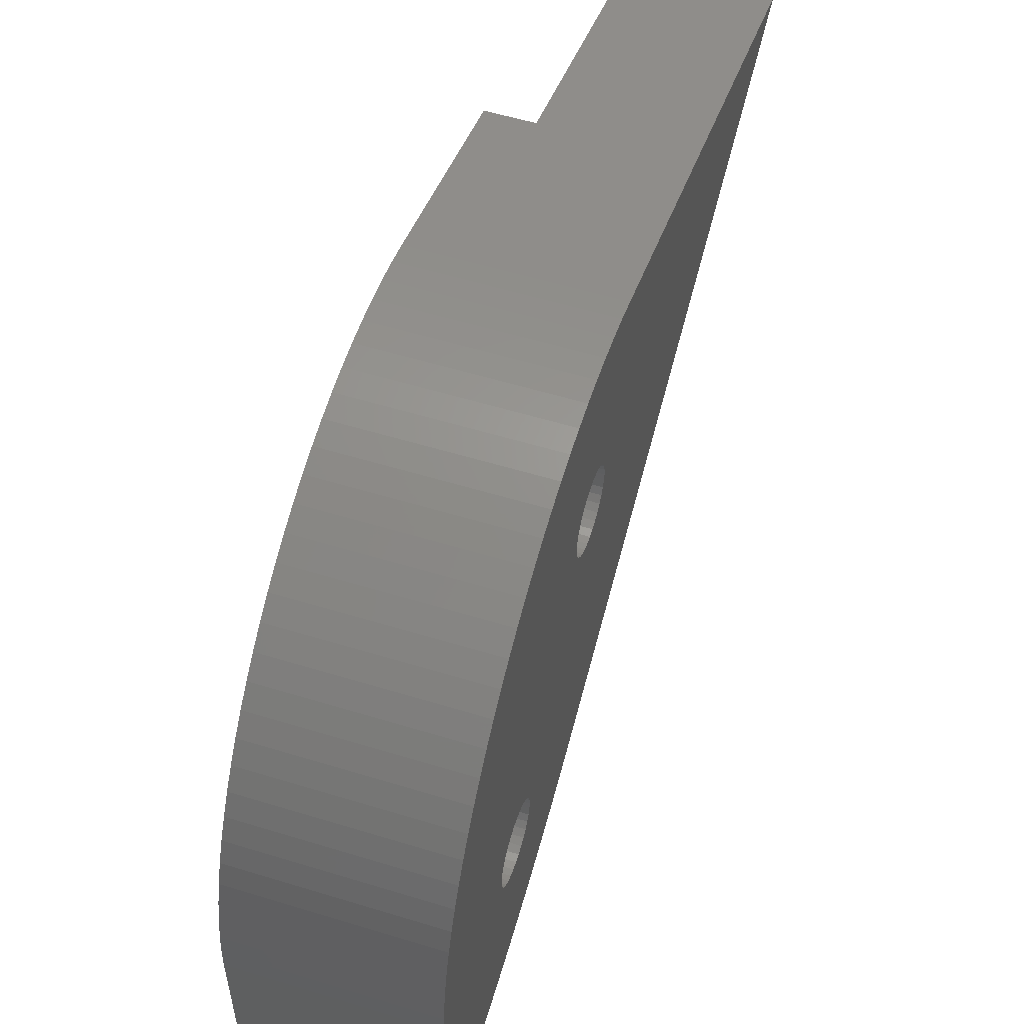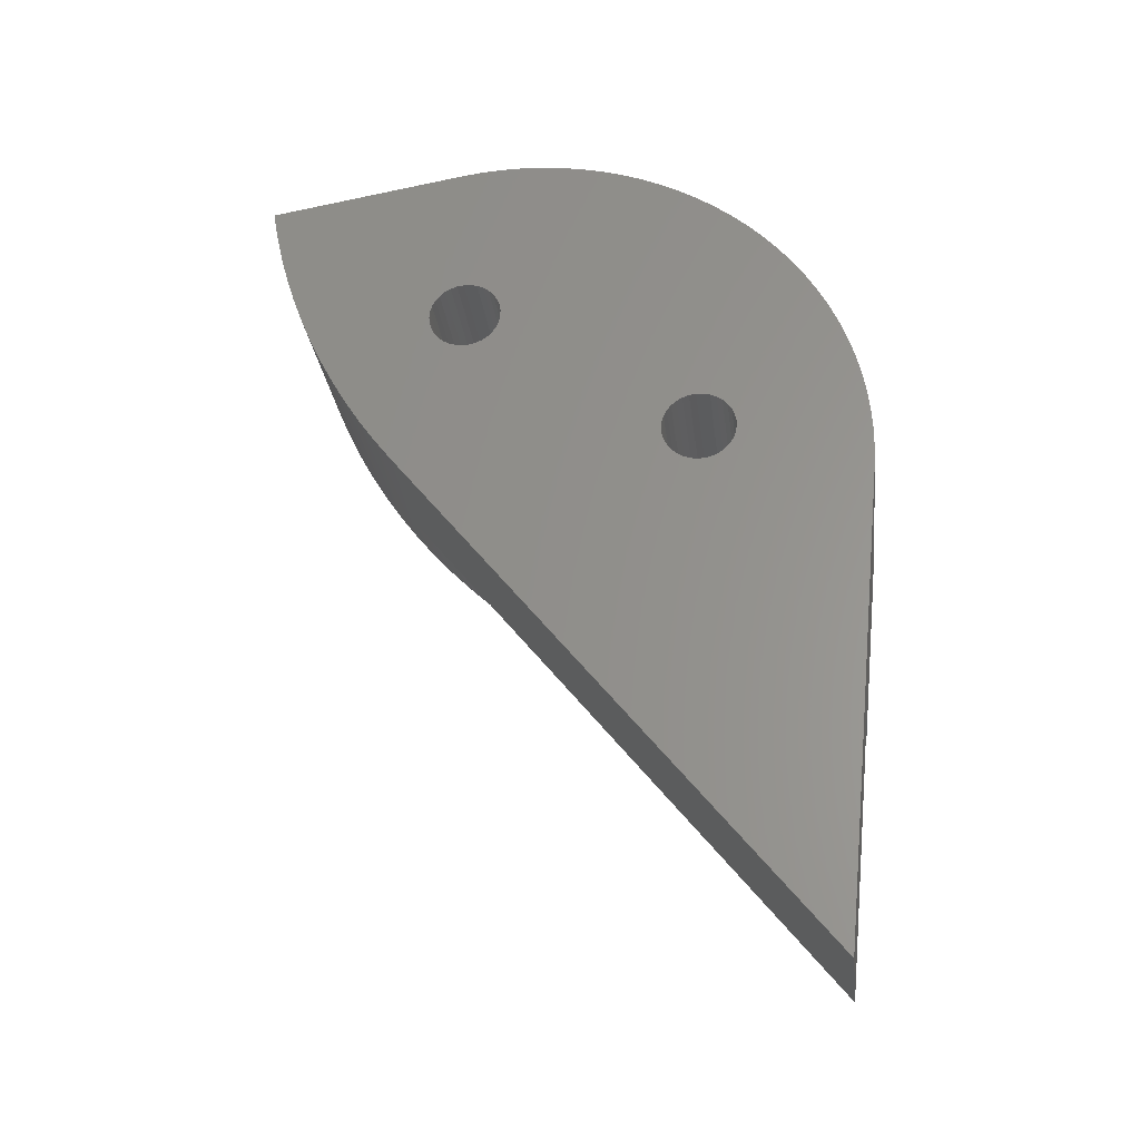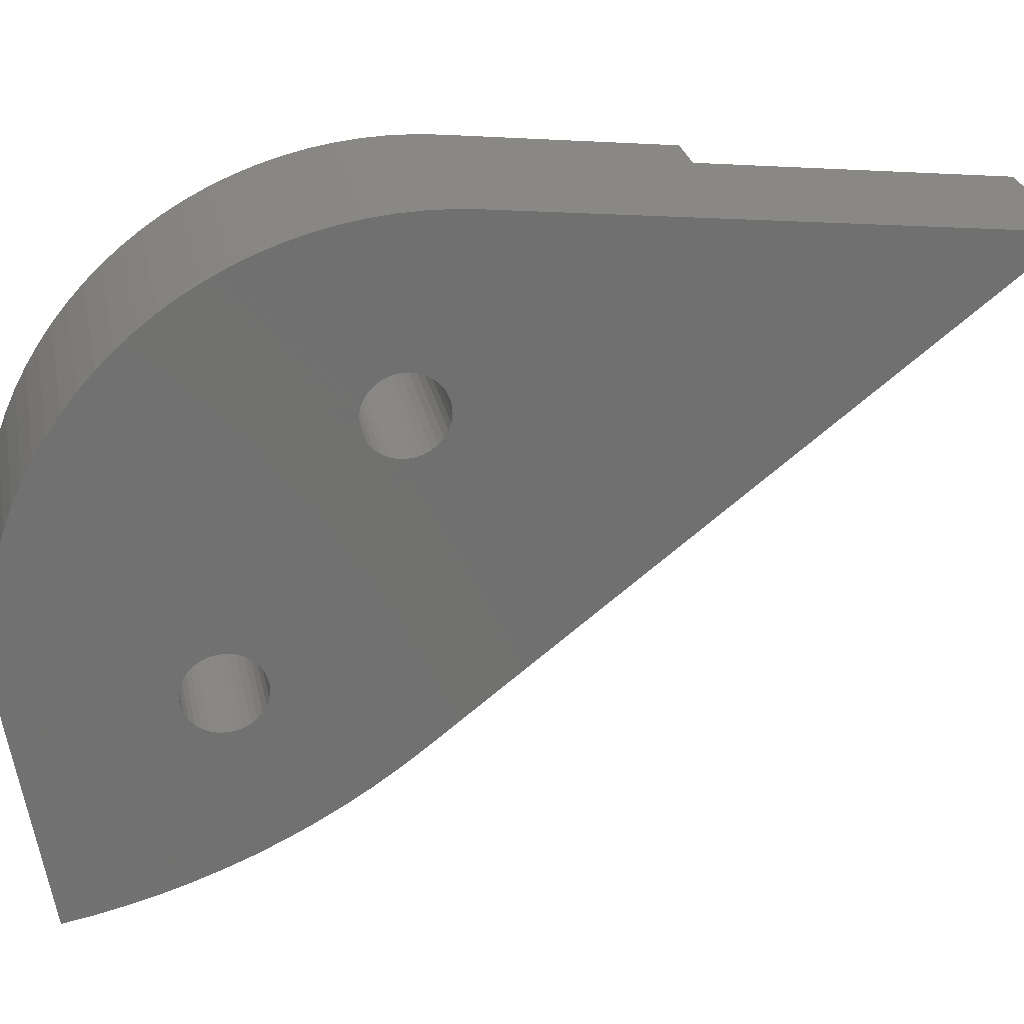
<metadata>
{"format":"stl","ext":"stl","renderer":"f3d","projection":"perspective","resolution":1024,"background":"white","views":[{"elev":45.9,"azim":-162.5,"up":"+Z"},{"elev":-27.7,"azim":-86.0,"up":"+Y"},{"elev":24.0,"azim":-101.5,"up":"+Z"}]}
</metadata>
<code>
# stl→obj: 324 verts, 652 faces
v -104 336.5 -6.973
v -107 336.5 -7.136
v -104 336.3 -6.995
v -107 336.3 -7.158
v -104 336.1 -6.972
v -107 336.1 -7.135
v -104 335.8 -6.905
v -107 335.8 -7.068
v -104 335.6 -6.796
v -107 335.6 -6.959
v -104 335.4 -6.648
v -107 335.4 -6.812
v -104 335.3 -6.469
v -107 335.3 -6.632
v -104 335.2 -6.263
v -107 335.2 -6.426
v -104 335.1 -6.039
v -107 335.1 -6.202
v -104.1 335.1 -5.804
v -107.1 335.1 -5.967
v -104.1 335.1 -5.567
v -107.1 335.1 -5.73
v -104.1 335.1 -5.336
v -107.1 335.1 -5.5
v -104.1 335.2 -5.121
v -107.1 335.2 -5.284
v -104.1 335.4 -4.928
v -107.1 335.4 -5.091
v -104.1 335.5 -4.764
v -107.1 335.5 -4.928
v -104.1 335.7 -4.636
v -107.1 335.7 -4.8
v -104.1 336 -4.549
v -107.1 336 -4.712
v -104.1 336.2 -4.504
v -107.1 336.2 -4.667
v -104.1 336.4 -4.505
v -107.1 336.4 -4.668
v -104.1 336.7 -4.55
v -107.1 336.7 -4.713
v -104.1 336.9 -4.639
v -107.1 336.9 -4.802
v -104.1 337.1 -4.767
v -107.1 337.1 -4.931
v -104.1 337.3 -4.932
v -107.1 337.3 -5.095
v -104.1 337.4 -5.125
v -107.1 337.4 -5.288
v -104.1 337.5 -5.341
v -107.1 337.5 -5.504
v -104.1 337.5 -5.572
v -107.1 337.5 -5.735
v -104.1 337.6 -5.809
v -107.1 337.6 -5.972
v -104 337.5 -6.044
v -107 337.5 -6.207
v -104 337.4 -6.268
v -107 337.4 -6.431
v -104 337.3 -6.473
v -107 337.3 -6.636
v -104 337.2 -6.652
v -107 337.2 -6.815
v -104 337 -6.798
v -107 337 -6.962
v -104 336.8 -6.907
v -107 336.8 -7.07
v -110 336.1 -7.299
v -110 336.3 -7.322
v -110 336.5 -7.3
v -110 336.8 -7.233
v -110 337 -7.125
v -110 337.2 -6.979
v -110 337.3 -6.8
v -110 337.4 -6.594
v -110 337.5 -6.37
v -110 337.6 -6.135
v -110.1 337.5 -5.898
v -110.1 337.5 -5.668
v -110.1 337.4 -5.452
v -110.1 337.3 -5.258
v -110.1 337.1 -5.094
v -110.1 336.9 -4.965
v -110.1 336.7 -4.877
v -110.1 336.4 -4.831
v -110.1 336.2 -4.831
v -110.1 336 -4.875
v -110.1 335.7 -4.963
v -110.1 335.5 -5.091
v -110.1 335.4 -5.254
v -110.1 335.2 -5.447
v -110.1 335.1 -5.663
v -110.1 335.1 -5.893
v -110 335.1 -6.13
v -110 335.1 -6.365
v -110 335.2 -6.59
v -110 335.3 -6.795
v -110 335.4 -6.975
v -110 335.6 -7.122
v -110 335.8 -7.231
v -104.4 331.5 0.9582
v -107.4 331.5 0.7949
v -104.4 331.2 0.9361
v -107.4 331.2 0.7728
v -104.4 331 0.9592
v -107.4 331 0.7959
v -104.4 330.8 1.026
v -107.4 330.8 0.8632
v -104.4 330.5 1.136
v -107.4 330.5 0.9724
v -104.4 330.4 1.283
v -107.4 330.4 1.119
v -104.5 330.2 1.462
v -107.5 330.2 1.299
v -104.5 330.1 1.668
v -107.5 330.1 1.505
v -104.5 330 1.893
v -107.5 330 1.729
v -104.5 330 2.127
v -107.5 330 1.964
v -104.5 330 2.364
v -107.5 330 2.201
v -104.5 330 2.595
v -107.5 330 2.432
v -104.5 330.1 2.811
v -107.5 330.1 2.647
v -104.5 330.3 3.004
v -107.5 330.3 2.84
v -104.5 330.4 3.167
v -107.5 330.4 3.004
v -104.6 330.6 3.295
v -107.6 330.6 3.132
v -104.6 330.9 3.383
v -107.6 330.9 3.219
v -104.6 331.1 3.427
v -107.6 331.1 3.264
v -104.6 331.3 3.427
v -107.6 331.3 3.263
v -104.6 331.6 3.381
v -107.6 331.6 3.218
v -104.6 331.8 3.292
v -107.6 331.8 3.129
v -104.5 332 3.164
v -107.5 332 3
v -104.5 332.2 3
v -107.5 332.2 2.836
v -104.5 332.3 2.806
v -107.5 332.3 2.643
v -104.5 332.4 2.59
v -107.5 332.4 2.427
v -104.5 332.5 2.359
v -107.5 332.5 2.196
v -104.5 332.5 2.122
v -107.5 332.5 1.959
v -104.5 332.4 1.887
v -107.5 332.4 1.724
v -104.5 332.4 1.663
v -107.5 332.4 1.5
v -104.5 332.2 1.458
v -107.5 332.2 1.295
v -104.4 332.1 1.279
v -107.4 332.1 1.116
v -104.4 331.9 1.133
v -107.4 331.9 0.9696
v -104.4 331.7 1.025
v -107.4 331.7 0.8613
v -110.4 331 0.6326
v -110.4 331.2 0.6095
v -110.4 331.5 0.6316
v -110.4 331.7 0.698
v -110.4 331.9 0.8063
v -110.4 332.1 0.9526
v -110.4 332.2 1.132
v -110.5 332.4 1.337
v -110.5 332.4 1.561
v -110.5 332.5 1.796
v -110.5 332.5 2.033
v -110.5 332.4 2.263
v -110.5 332.3 2.48
v -110.5 332.2 2.673
v -110.5 332 2.837
v -110.5 331.8 2.966
v -110.6 331.6 3.055
v -110.6 331.3 3.1
v -110.6 331.1 3.1
v -110.6 330.9 3.056
v -110.5 330.6 2.968
v -110.5 330.4 2.84
v -110.5 330.3 2.677
v -110.5 330.1 2.484
v -110.5 330 2.268
v -110.5 330 2.038
v -110.5 330 1.801
v -110.5 330 1.566
v -110.5 330.1 1.342
v -110.4 330.2 1.136
v -110.4 330.4 0.9561
v -110.4 330.5 0.8091
v -110.4 330.8 0.6999
v -110.8 329.2 7.473
v -104.8 329.2 7.799
v -110.8 330 7.525
v -104.8 330 7.851
v -110.8 330.7 7.533
v -104.8 330.7 7.859
v -110.8 331.4 7.495
v -104.8 331.4 7.822
v -110.8 332.2 7.414
v -104.8 332.2 7.74
v -110.8 332.9 7.288
v -104.8 332.9 7.615
v -110.8 333.6 7.118
v -104.8 333.6 7.445
v -110.8 334.3 6.906
v -104.8 334.3 7.232
v -110.7 335 6.65
v -104.8 335 6.977
v -110.7 335.7 6.354
v -104.7 335.7 6.68
v -110.7 336.3 6.017
v -104.7 336.3 6.344
v -110.7 336.9 5.641
v -104.7 336.9 5.968
v -110.7 337.5 5.228
v -104.7 337.5 5.554
v -110.6 338.1 4.778
v -104.7 338.1 5.105
v -110.6 338.7 4.294
v -104.6 338.7 4.621
v -110.6 339.2 3.777
v -104.6 339.2 4.104
v -110.6 339.7 3.23
v -104.6 339.7 3.557
v -110.5 340.1 2.654
v -104.5 340.1 2.981
v -110.5 340.5 2.052
v -104.5 340.5 2.378
v -110.5 340.9 1.425
v -104.5 340.9 1.752
v -110.4 341.3 0.7765
v -104.4 341.3 1.103
v -110.4 341.6 0.1085
v -104.4 341.6 0.435
v -110.4 341.8 -0.5766
v -104.4 341.8 -0.25
v -110.3 342 -1.276
v -104.3 342 -0.9495
v -110.3 342.2 -1.987
v -104.3 342.2 -1.661
v -110.2 342.3 -2.708
v -104.2 342.3 -2.381
v -110.2 342.4 -3.435
v -104.2 342.4 -3.108
v -110.2 342.5 -4.166
v -104.2 342.5 -3.839
v -110.1 342.5 -4.897
v -104.1 342.5 -4.571
v -110.1 342.4 -5.628
v -104.1 342.4 -5.301
v -110 342.3 -6.353
v -104 342.3 -6.027
v -104.8 322.4 7.101
v -106.3 322.4 7.02
v -110.7 313 5.808
v -106.2 313 6.053
v -109.8 334.8 -11.05
v -109.8 333.9 -10.6
v -109.8 333.1 -10.11
v -109.9 332.3 -9.588
v -109.9 331.5 -9.03
v -109.9 330.7 -8.438
v -109.7 336.5 -11.84
v -109.8 335.6 -11.46
v -109.7 337.5 -12.17
v -109.7 338.4 -12.47
v -109.7 339.3 -12.73
v -109.7 340.3 -12.94
v -109.7 341.2 -13.12
v -103.7 341.2 -12.79
v -106.2 322.5 6.04
v -106.2 322.7 5.067
v -106.1 322.9 4.102
v -106 323.2 3.146
v -106 323.5 2.203
v -105.9 323.8 1.274
v -105.9 324.2 0.3598
v -105.8 324.6 -0.5369
v -105.8 325 -1.415
v -105.8 325.5 -2.271
v -105.7 326 -3.106
v -105.7 326.6 -3.917
v -105.6 327.2 -4.702
v -105.6 327.8 -5.46
v -105.5 328.5 -6.189
v -105.5 329.2 -6.889
v -105.5 329.9 -7.557
v -105.4 330.7 -8.193
v -103.7 340.2 -12.61
v -103.7 339.2 -12.38
v -103.7 338.3 -12.11
v -103.7 337.3 -11.79
v -103.8 336.3 -11.43
v -103.8 335.4 -11.03
v -103.8 334.5 -10.58
v -103.8 333.6 -10.1
v -103.9 332.7 -9.573
v -103.9 331.9 -9.01
v -103.9 331.1 -8.41
v -104 330.3 -7.773
v -104 329.5 -7.101
v -104 328.8 -6.396
v -104.1 328.1 -5.659
v -104.1 327.4 -4.891
v -104.2 326.8 -4.094
v -104.2 326.2 -3.269
v -104.2 325.7 -2.419
v -104.3 325.1 -1.544
v -104.3 324.7 -0.6474
v -104.4 324.2 0.2697
v -104.4 323.8 1.205
v -104.5 323.5 2.158
v -104.5 323.2 3.125
v -104.6 322.9 4.105
v -104.7 322.7 5.096
v -104.7 322.5 6.095
f 1 2 3
f 3 2 4
f 3 4 5
f 5 4 6
f 5 6 7
f 7 6 8
f 7 8 9
f 9 8 10
f 9 10 11
f 11 10 12
f 11 12 13
f 13 12 14
f 13 14 15
f 15 14 16
f 15 16 17
f 17 16 18
f 17 18 19
f 19 18 20
f 19 20 21
f 21 20 22
f 21 22 23
f 23 22 24
f 23 24 25
f 25 24 26
f 25 26 27
f 27 26 28
f 27 28 29
f 29 28 30
f 29 30 31
f 31 30 32
f 31 32 33
f 33 32 34
f 33 34 35
f 35 34 36
f 35 36 37
f 37 36 38
f 37 38 39
f 39 38 40
f 39 40 41
f 41 40 42
f 41 42 43
f 43 42 44
f 43 44 45
f 45 44 46
f 45 46 47
f 47 46 48
f 47 48 49
f 49 48 50
f 49 50 51
f 51 50 52
f 51 52 53
f 53 52 54
f 53 54 55
f 55 54 56
f 55 56 57
f 57 56 58
f 57 58 59
f 59 58 60
f 59 60 61
f 61 60 62
f 61 62 63
f 63 62 64
f 63 64 65
f 65 64 66
f 65 66 1
f 1 66 2
f 67 6 68
f 68 6 4
f 68 4 69
f 69 4 2
f 69 2 70
f 70 2 66
f 70 66 71
f 71 66 64
f 71 64 72
f 72 64 62
f 72 62 73
f 73 62 60
f 73 60 74
f 74 60 58
f 74 58 75
f 75 58 56
f 75 56 76
f 76 56 54
f 76 54 77
f 77 54 52
f 77 52 78
f 78 52 50
f 78 50 79
f 79 50 48
f 79 48 80
f 80 48 46
f 80 46 81
f 81 46 44
f 81 44 82
f 82 44 42
f 82 42 83
f 83 42 40
f 83 40 84
f 84 40 38
f 84 38 85
f 85 38 36
f 85 36 86
f 86 36 34
f 86 34 87
f 87 34 32
f 87 32 88
f 88 32 30
f 88 30 89
f 89 30 28
f 89 28 90
f 90 28 26
f 90 26 91
f 91 26 24
f 91 24 92
f 92 24 22
f 92 22 93
f 93 22 20
f 93 20 94
f 94 20 18
f 94 18 95
f 95 18 16
f 95 16 96
f 96 16 14
f 96 14 97
f 97 14 12
f 97 12 98
f 98 12 10
f 98 10 99
f 99 10 8
f 99 8 67
f 67 8 6
f 100 101 102
f 102 101 103
f 102 103 104
f 104 103 105
f 104 105 106
f 106 105 107
f 106 107 108
f 108 107 109
f 108 109 110
f 110 109 111
f 110 111 112
f 112 111 113
f 112 113 114
f 114 113 115
f 114 115 116
f 116 115 117
f 116 117 118
f 118 117 119
f 118 119 120
f 120 119 121
f 120 121 122
f 122 121 123
f 122 123 124
f 124 123 125
f 124 125 126
f 126 125 127
f 126 127 128
f 128 127 129
f 128 129 130
f 130 129 131
f 130 131 132
f 132 131 133
f 132 133 134
f 134 133 135
f 134 135 136
f 136 135 137
f 136 137 138
f 138 137 139
f 138 139 140
f 140 139 141
f 140 141 142
f 142 141 143
f 142 143 144
f 144 143 145
f 144 145 146
f 146 145 147
f 146 147 148
f 148 147 149
f 148 149 150
f 150 149 151
f 150 151 152
f 152 151 153
f 152 153 154
f 154 153 155
f 154 155 156
f 156 155 157
f 156 157 158
f 158 157 159
f 158 159 160
f 160 159 161
f 160 161 162
f 162 161 163
f 162 163 164
f 164 163 165
f 164 165 100
f 100 165 101
f 166 105 167
f 167 105 103
f 167 103 168
f 168 103 101
f 168 101 169
f 169 101 165
f 169 165 170
f 170 165 163
f 170 163 171
f 171 163 161
f 171 161 172
f 172 161 159
f 172 159 173
f 173 159 157
f 173 157 174
f 174 157 155
f 174 155 175
f 175 155 153
f 175 153 176
f 176 153 151
f 176 151 177
f 177 151 149
f 177 149 178
f 178 149 147
f 178 147 179
f 179 147 145
f 179 145 180
f 180 145 143
f 180 143 181
f 181 143 141
f 181 141 182
f 182 141 139
f 182 139 183
f 183 139 137
f 183 137 184
f 184 137 135
f 184 135 185
f 185 135 133
f 185 133 186
f 186 133 131
f 186 131 187
f 187 131 129
f 187 129 188
f 188 129 127
f 188 127 189
f 189 127 125
f 189 125 190
f 190 125 123
f 190 123 191
f 191 123 121
f 191 121 192
f 192 121 119
f 192 119 193
f 193 119 117
f 193 117 194
f 194 117 115
f 194 115 195
f 195 115 113
f 195 113 196
f 196 113 111
f 196 111 197
f 197 111 109
f 197 109 198
f 198 109 107
f 198 107 166
f 166 107 105
f 199 200 201
f 201 200 202
f 201 202 203
f 203 202 204
f 203 204 205
f 205 204 206
f 205 206 207
f 207 206 208
f 207 208 209
f 209 208 210
f 209 210 211
f 211 210 212
f 211 212 213
f 213 212 214
f 213 214 215
f 215 214 216
f 215 216 217
f 217 216 218
f 217 218 219
f 219 218 220
f 219 220 221
f 221 220 222
f 221 222 223
f 223 222 224
f 223 224 225
f 225 224 226
f 225 226 227
f 227 226 228
f 227 228 229
f 229 228 230
f 229 230 231
f 231 230 232
f 231 232 233
f 233 232 234
f 233 234 235
f 235 234 236
f 235 236 237
f 237 236 238
f 237 238 239
f 239 238 240
f 239 240 241
f 241 240 242
f 241 242 243
f 243 242 244
f 243 244 245
f 245 244 246
f 245 246 247
f 247 246 248
f 247 248 249
f 249 248 250
f 249 250 251
f 251 250 252
f 251 252 253
f 253 252 254
f 253 254 255
f 255 254 256
f 255 256 257
f 257 256 258
f 257 258 259
f 259 258 260
f 261 200 262
f 262 200 199
f 262 199 263
f 263 264 262
f 69 265 68
f 68 265 266
f 68 266 67
f 67 266 267
f 67 267 99
f 99 267 268
f 99 268 98
f 98 268 97
f 97 268 269
f 97 269 96
f 96 269 270
f 96 270 95
f 95 270 94
f 94 270 93
f 93 270 92
f 92 270 166
f 92 166 167
f 70 271 69
f 69 271 272
f 69 272 265
f 271 70 273
f 273 70 71
f 273 71 274
f 274 71 259
f 274 259 275
f 275 259 276
f 276 259 277
f 71 72 259
f 259 72 73
f 259 73 74
f 74 75 259
f 259 75 76
f 259 76 77
f 259 77 257
f 257 77 78
f 257 78 255
f 255 78 79
f 255 79 253
f 253 79 80
f 253 80 81
f 253 81 251
f 251 81 82
f 251 82 249
f 249 82 83
f 249 83 247
f 247 83 245
f 245 83 84
f 245 84 243
f 243 84 241
f 241 84 85
f 241 85 175
f 175 85 86
f 175 86 87
f 87 88 175
f 175 88 89
f 175 89 90
f 90 91 175
f 175 91 174
f 174 91 92
f 174 92 173
f 173 92 172
f 172 92 171
f 171 92 170
f 170 92 169
f 169 92 168
f 168 92 167
f 176 231 175
f 175 231 233
f 175 233 235
f 177 217 176
f 176 217 219
f 176 219 221
f 177 178 217
f 217 178 179
f 217 179 180
f 180 181 217
f 217 181 215
f 215 181 182
f 215 182 213
f 213 182 211
f 211 182 183
f 211 183 209
f 209 183 207
f 207 183 205
f 205 183 184
f 205 184 203
f 203 184 201
f 201 184 185
f 201 185 186
f 186 187 201
f 201 187 188
f 201 188 189
f 189 190 201
f 201 190 191
f 201 191 192
f 193 263 192
f 192 263 199
f 192 199 201
f 193 194 263
f 263 194 195
f 263 195 270
f 270 195 196
f 270 196 197
f 197 198 270
f 270 198 166
f 221 223 176
f 176 223 225
f 176 225 227
f 227 229 176
f 176 229 231
f 235 237 175
f 175 237 239
f 175 239 241
f 260 278 259
f 259 278 277
f 262 264 279
f 279 264 280
f 280 264 281
f 281 264 282
f 282 264 283
f 283 264 284
f 284 264 285
f 285 264 286
f 286 264 287
f 287 264 288
f 288 264 289
f 289 264 290
f 290 264 291
f 291 264 292
f 292 264 293
f 293 264 294
f 294 264 295
f 295 264 296
f 296 264 270
f 270 264 263
f 277 278 276
f 276 278 297
f 276 297 275
f 275 297 298
f 275 298 274
f 274 298 299
f 274 299 273
f 273 299 300
f 273 300 271
f 271 300 301
f 271 301 272
f 272 301 302
f 272 302 265
f 265 302 303
f 265 303 266
f 266 303 304
f 266 304 267
f 267 304 305
f 267 305 268
f 268 305 306
f 268 306 269
f 269 306 307
f 269 307 270
f 270 307 296
f 296 307 308
f 296 308 295
f 295 308 309
f 295 309 294
f 294 309 310
f 294 310 293
f 293 310 311
f 293 311 292
f 292 311 312
f 292 312 291
f 291 312 313
f 291 313 290
f 290 313 314
f 290 314 289
f 289 314 315
f 289 315 288
f 288 315 316
f 288 316 287
f 287 316 317
f 287 317 286
f 286 317 318
f 286 318 285
f 285 318 319
f 285 319 284
f 284 319 320
f 284 320 283
f 283 320 321
f 283 321 282
f 282 321 322
f 282 322 281
f 281 322 323
f 281 323 280
f 280 323 324
f 280 324 279
f 279 324 261
f 279 261 262
f 1 3 302
f 302 3 5
f 302 5 303
f 303 5 7
f 303 7 304
f 304 7 9
f 304 9 11
f 304 11 305
f 305 11 13
f 305 13 306
f 306 13 15
f 306 15 17
f 306 17 307
f 307 17 19
f 307 19 308
f 308 19 21
f 308 21 309
f 309 21 23
f 309 23 310
f 310 23 25
f 310 25 102
f 102 25 100
f 100 25 164
f 164 25 162
f 162 25 160
f 160 25 158
f 158 25 27
f 158 27 29
f 29 31 158
f 158 31 33
f 158 33 35
f 158 35 156
f 156 35 37
f 156 37 234
f 234 37 236
f 236 37 238
f 238 37 39
f 238 39 240
f 240 39 242
f 242 39 41
f 242 41 244
f 244 41 246
f 246 41 43
f 246 43 248
f 248 43 45
f 248 45 250
f 250 45 252
f 252 45 47
f 252 47 254
f 254 47 49
f 254 49 256
f 256 49 258
f 258 49 51
f 258 51 260
f 260 51 53
f 260 53 55
f 55 57 260
f 260 57 59
f 260 59 298
f 298 59 61
f 298 61 299
f 299 61 63
f 299 63 300
f 300 63 65
f 300 65 301
f 301 65 1
f 301 1 302
f 310 102 311
f 311 102 104
f 311 104 312
f 312 104 106
f 312 106 313
f 313 106 108
f 313 108 314
f 314 108 110
f 314 110 315
f 315 110 112
f 315 112 316
f 316 112 114
f 316 114 317
f 317 114 116
f 317 116 318
f 318 116 118
f 318 118 319
f 319 118 320
f 320 118 321
f 321 118 200
f 321 200 322
f 322 200 323
f 323 200 324
f 324 200 261
f 200 118 202
f 202 118 120
f 202 120 122
f 122 124 202
f 202 124 126
f 202 126 128
f 128 130 202
f 202 130 132
f 202 132 204
f 204 132 134
f 204 134 206
f 206 134 136
f 206 136 208
f 208 136 138
f 208 138 210
f 210 138 140
f 210 140 212
f 212 140 142
f 212 142 214
f 214 142 144
f 214 144 216
f 216 144 146
f 216 146 148
f 148 150 216
f 216 150 152
f 216 152 154
f 156 234 154
f 154 234 232
f 154 232 230
f 230 228 154
f 154 228 226
f 154 226 224
f 224 222 154
f 154 222 220
f 154 220 218
f 218 216 154
f 298 297 260
f 260 297 278

</code>
